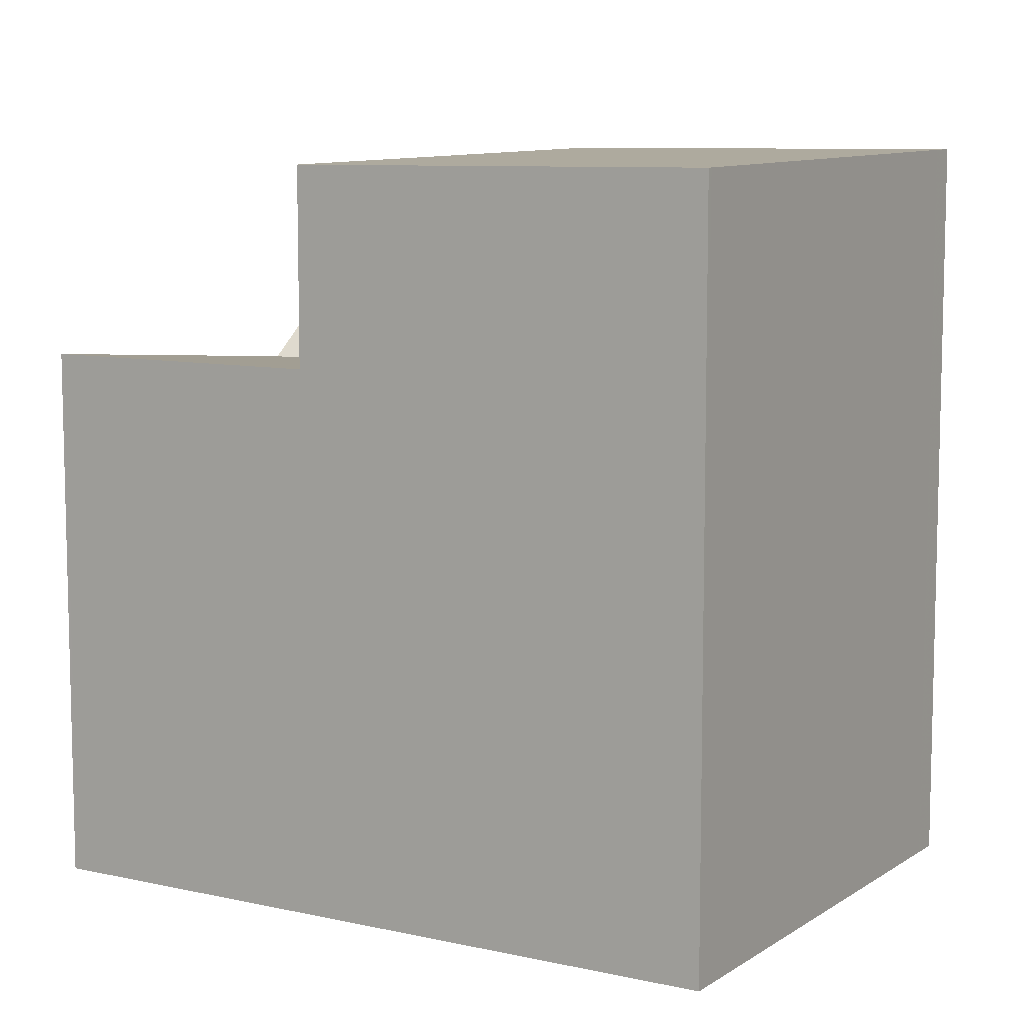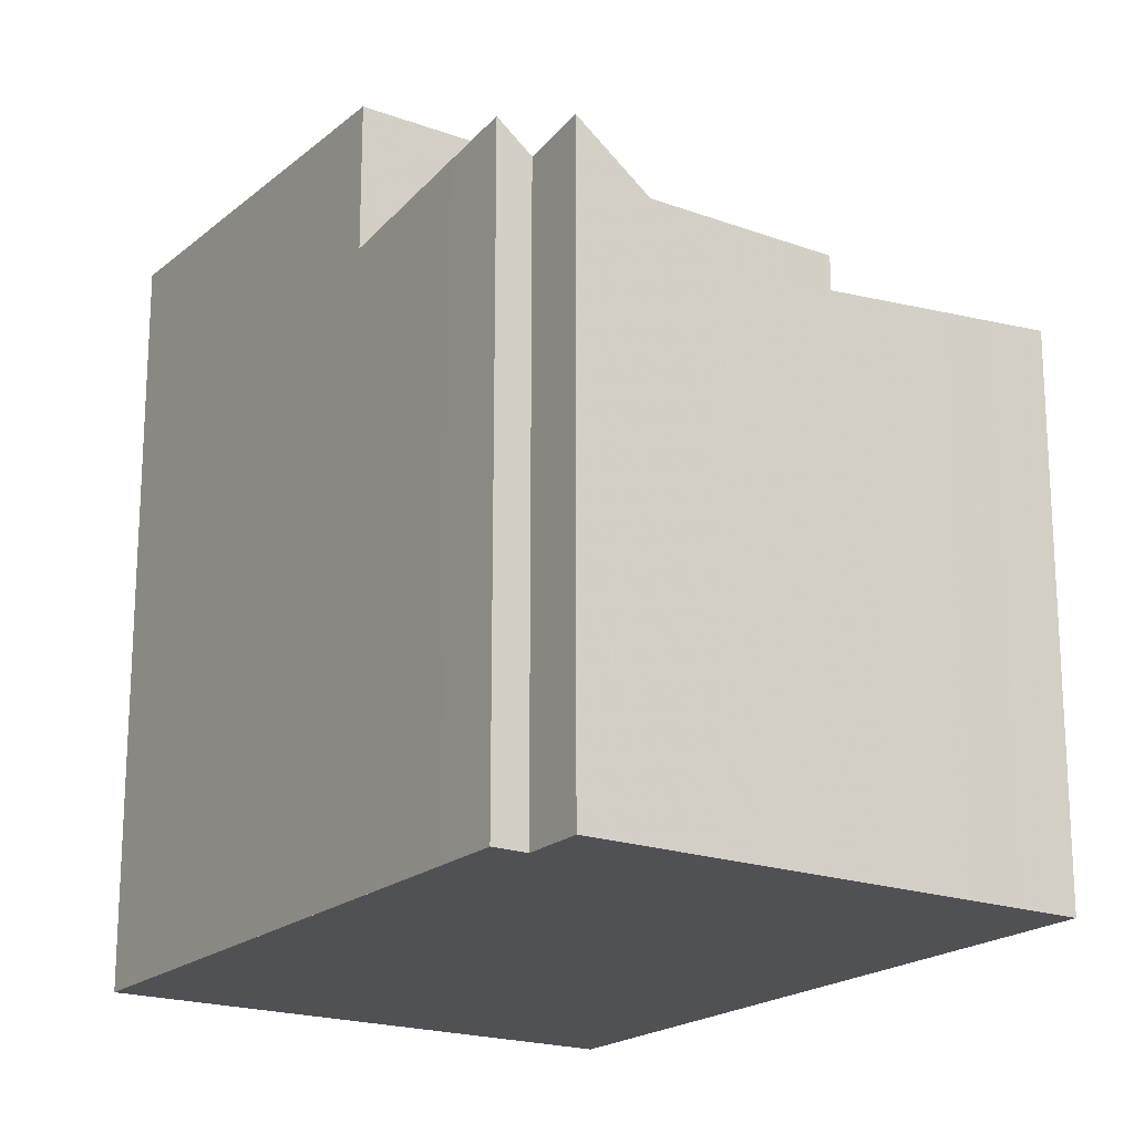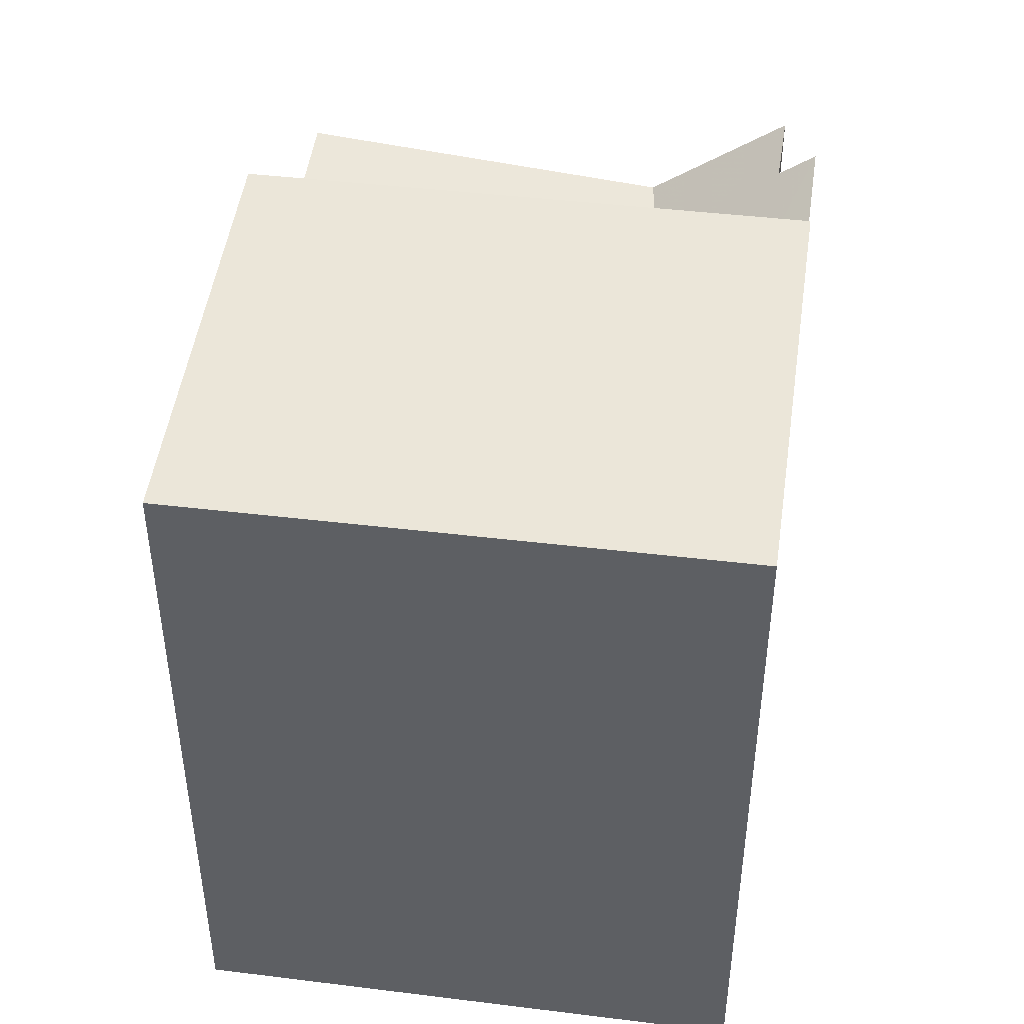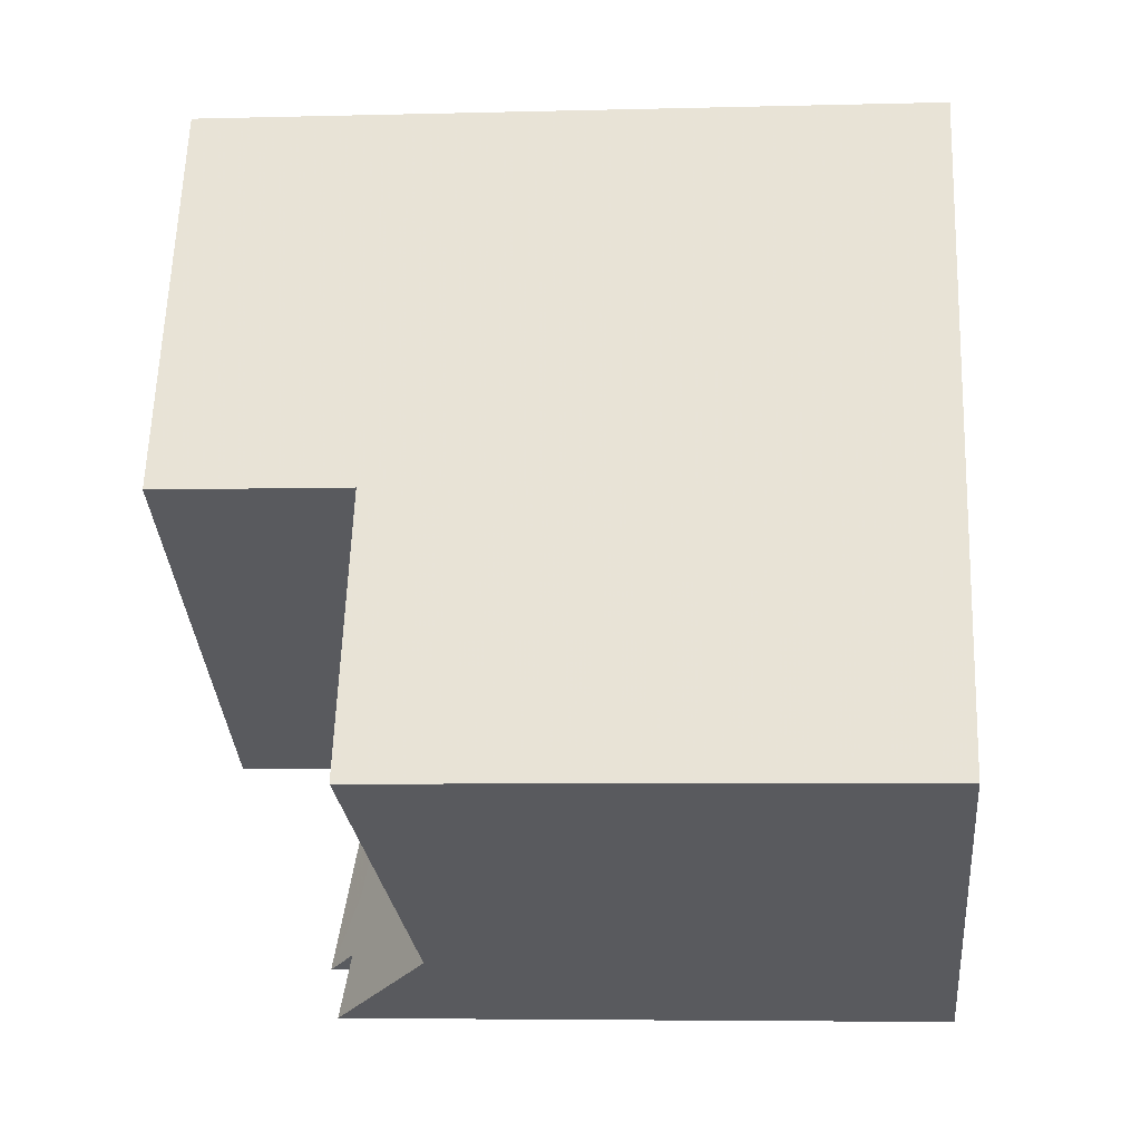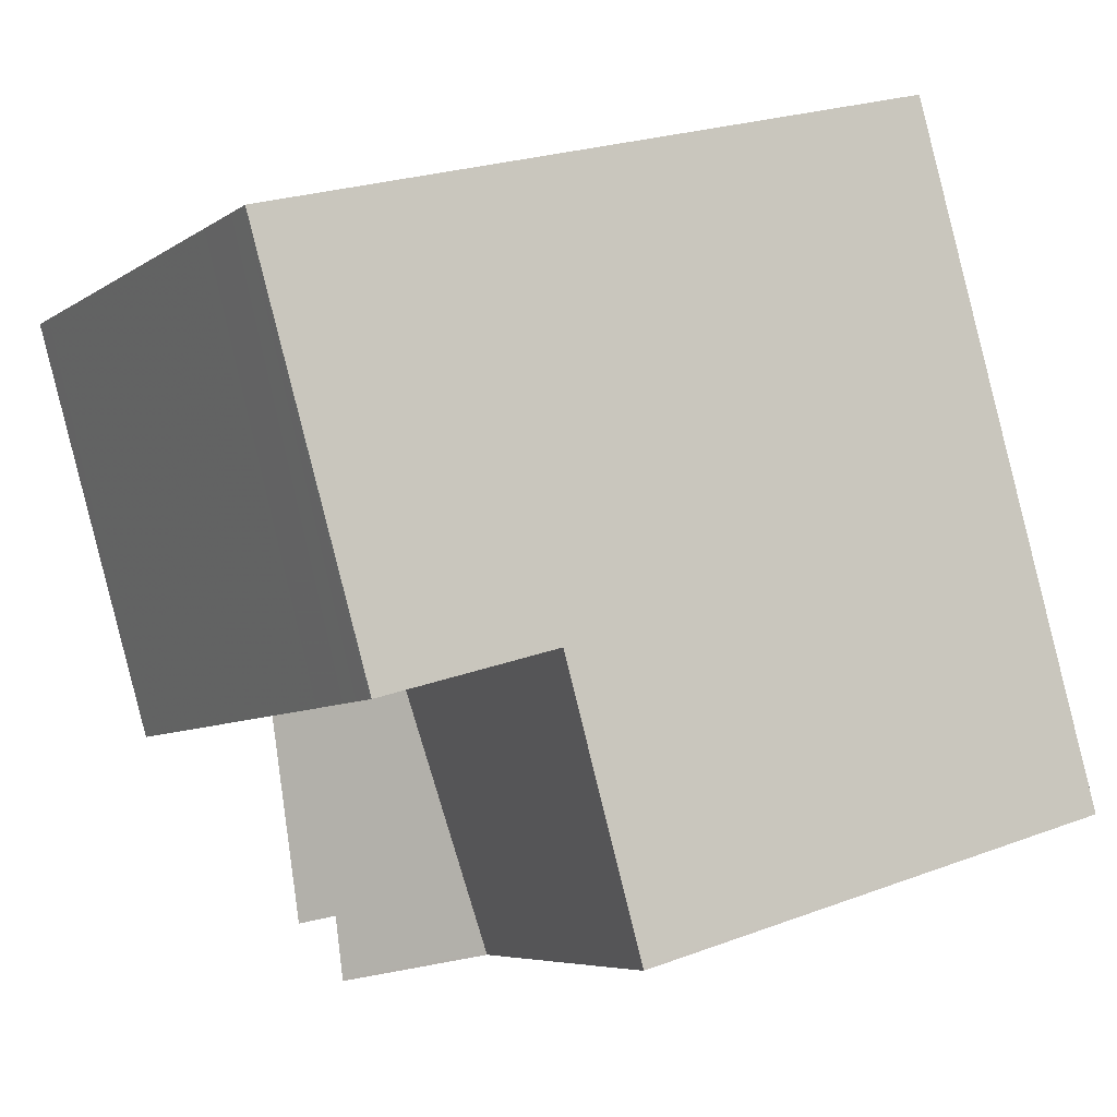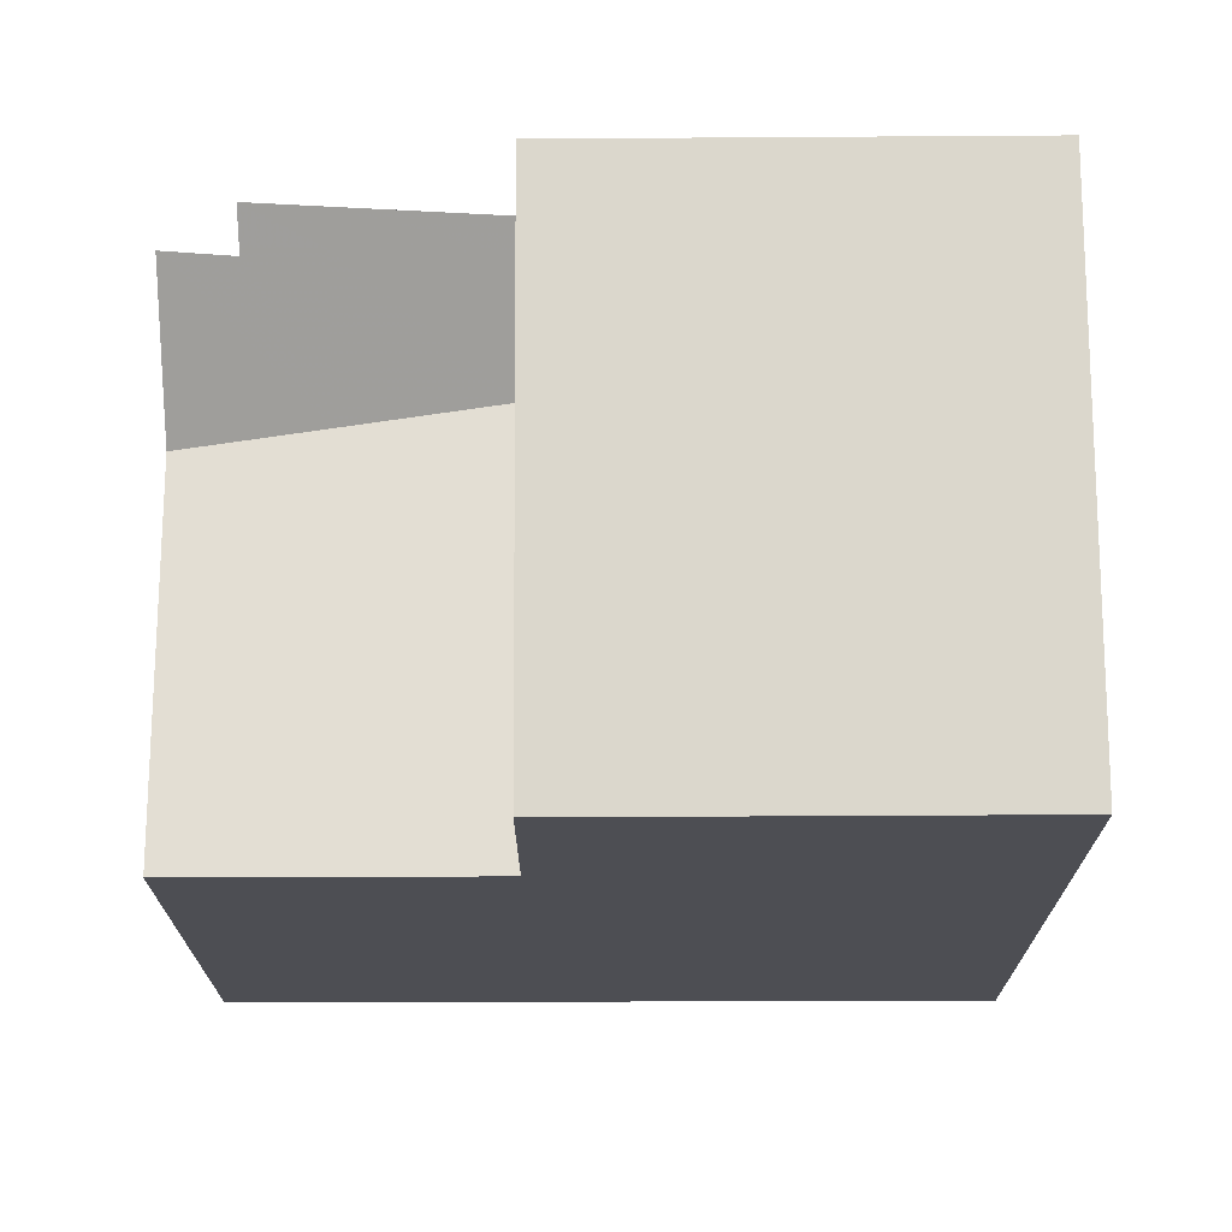
<metadata>
{"format":"obj","ext":"obj","renderer":"f3d","projection":"perspective","resolution":1024,"background":"white","views":[{"elev":9.2,"azim":147.7,"up":"+Z"},{"elev":-19.7,"azim":-7.0,"up":"+Z"},{"elev":48.1,"azim":-145.5,"up":"+Z"},{"elev":-5.1,"azim":94.9,"up":"+Y"},{"elev":23.2,"azim":57.5,"up":"+Y"},{"elev":72.6,"azim":116.3,"up":"+Z"}]}
</metadata>
<code>
v -1696 -2391 8.408
v -1690 -2388 8.35
v -1686 -2396 6.103
v -1691 -2398 6.872
v -1692 -2398 6.768
v -1692 -2398 7.074
v -1691 -2389 8.362
v -1690 -2388 8.351
v -1688 -2393 8.306
v -1693 -2396 8.364
v -1690 -2398 5.714
v -1688 -2396 5.983
v -1686 -2396 6.097
v -1690 -2398 5.714
v -1688 -2393 6.112
v -1693 -2396 6.748
v -1692 -2395 5.675
v -1689 -2393 8.318
v -1689 -2393 5.992
v -1688 -2393 8.307
v -1688 -2393 6.106
v -1695 -2391 8.405
v -1693 -2395 8.361
v -1693 -2395 6.51
v -1692 -2398 6.835
v -1690 -2398 5.713
v -1688 -2396 5.983
v -1686 -2396 6.097
v -1686 -2396 6.103
v -1690 -2398 5.713
v -1691 -2398 6.868
v -1696 -2391 8.408
v -1695 -2391 8.405
v -1691 -2389 8.362
v -1691 -2389 8.36
v -1687 -2396 6.07
v -1687 -2396 6.07
v -1688 -2393 8.31
v -1688 -2393 6.079
v -1690 -2389 8.354
v -1691 -2396 5.696
v -1692 -2397 6.734
v -1693 -2397 6.973
v -1688 -2395 5.987
v -1687 -2395 6.074
v -1691 -2396 5.696
v -1687 -2394 6.101
v -1687 -2394 6.107
v -1687 -2396 6.042
v -1687 -2396 6.042
v -1688 -2393 8.312
v -1688 -2393 6.05
v -1688 -2395 6.046
v -1691 -2389 8.356
v -1692 -2395 5.675
v -1693 -2395 6.51
v -1693 -2396 6.748
v -1688 -2393 8.312
v -1688 -2393 8.31
v -1688 -2393 6.05
v -1688 -2393 6.079
v -1693 -2396 8.364
v -1693 -2395 8.361
v -1688 -2393 8.307
v -1688 -2393 8.306
v -1692 -2395 5.675
v -1689 -2393 5.992
v -1688 -2393 6.106
v -1688 -2393 6.112
v -1689 -2393 8.318
v -1695 -2391 8.405
v -1696 -2391 8.408
v -1696 -2391 0
v -1695 -2391 1.776e-15
v -1688 -2393 8.306
v -1690 -2388 8.35
v -1690 -2388 0
v -1688 -2393 0
v -1686 -2396 6.097
v -1686 -2396 6.103
v -1686 -2396 -8.882e-16
v -1686 -2396 0
v -1691 -2398 6.868
v -1691 -2398 6.872
v -1691 -2398 0
v -1691 -2398 0
v -1692 -2398 6.835
v -1692 -2398 6.768
v -1692 -2398 0
v -1692 -2398 0
v -1693 -2397 6.973
v -1692 -2398 7.074
v -1692 -2398 0
v -1693 -2397 -8.882e-16
v -1691 -2389 8.36
v -1691 -2389 8.362
v -1691 -2389 0
v -1691 -2389 -1.776e-15
v -1690 -2388 8.35
v -1690 -2388 8.351
v -1690 -2388 0
v -1690 -2388 0
v -1690 -2398 5.714
v -1688 -2396 5.983
v -1688 -2396 0
v -1690 -2398 0
v -1687 -2396 6.07
v -1686 -2396 6.097
v -1686 -2396 0
v -1687 -2396 0
v -1691 -2398 6.872
v -1690 -2398 5.714
v -1690 -2398 0
v -1691 -2398 0
v -1691 -2389 8.362
v -1695 -2391 8.405
v -1695 -2391 1.776e-15
v -1691 -2389 0
v -1692 -2398 7.074
v -1692 -2398 6.835
v -1692 -2398 0
v -1692 -2398 0
v -1686 -2396 6.103
v -1686 -2396 6.103
v -1686 -2396 0
v -1686 -2396 -8.882e-16
v -1692 -2398 6.768
v -1691 -2398 6.868
v -1691 -2398 0
v -1692 -2398 0
v -1696 -2391 8.408
v -1696 -2391 8.408
v -1696 -2391 0
v -1696 -2391 0
v -1691 -2389 8.356
v -1691 -2389 8.36
v -1691 -2389 -1.776e-15
v -1691 -2389 -1.776e-15
v -1687 -2396 6.042
v -1687 -2396 6.07
v -1687 -2396 0
v -1687 -2396 0
v -1690 -2388 8.351
v -1690 -2389 8.354
v -1690 -2389 0
v -1690 -2388 0
v -1693 -2396 6.748
v -1693 -2397 6.973
v -1693 -2397 -8.882e-16
v -1693 -2396 0
v -1686 -2396 6.103
v -1687 -2394 6.107
v -1687 -2394 0
v -1686 -2396 0
v -1688 -2396 5.983
v -1687 -2396 6.042
v -1687 -2396 0
v -1688 -2396 0
v -1690 -2389 8.354
v -1691 -2389 8.356
v -1691 -2389 -1.776e-15
v -1690 -2389 0
v -1696 -2391 8.408
v -1693 -2396 8.364
v -1693 -2396 0
v -1696 -2391 0
v -1687 -2394 6.107
v -1688 -2393 6.112
v -1688 -2393 0
v -1687 -2394 0
v -1691 -2398 0
v -1692 -2398 0
v -1692 -2398 0
v -1696 -2391 0
v -1690 -2388 0
v -1686 -2396 0
f 27 12 11 26
f 37 28 13 36
f 29 3 13 28
f 24 16 10 23
f 38 20 21 39
f 20 9 15 21
f 23 18 19 17 24
f 44 27 26 46
f 47 28 37 45
f 48 29 28 47
f 30 14 4 31
f 32 1 22 33
f 34 7 35
f 33 22 7 34
f 50 37 36 49
f 51 38 39 52
f 53 45 37 50
f 42 25 6 43
f 61 45 53 60
f 67 44 46 66
f 68 47 45 61
f 69 48 47 68
f 41 30 31 5 25 42
f 49 12 27 50
f 52 19 18 51
f 50 27 44 53
f 60 53 44 67
f 56 42 43 57
f 58 54 40 59
f 62 32 33 63
f 59 40 8 64
f 64 8 2 65
f 63 33 34 70
f 70 34 35 54 58
f 55 41 42 56
f 72 73 74 71
f 76 77 78 75
f 80 81 82 79
f 84 85 86 83
f 88 89 90 87
f 92 93 94 91
f 96 97 98 95
f 100 101 102 99
f 104 105 106 103
f 108 109 110 107
f 112 113 114 111
f 116 117 118 115
f 120 121 122 119
f 124 125 126 123
f 128 129 130 127
f 132 133 134 131
f 136 137 138 135
f 140 141 142 139
f 144 145 146 143
f 148 149 150 147
f 152 153 154 151
f 156 157 158 155
f 160 161 162 159
f 164 165 166 163
f 168 169 170 167
f 172 173 174 175 176 171

</code>
